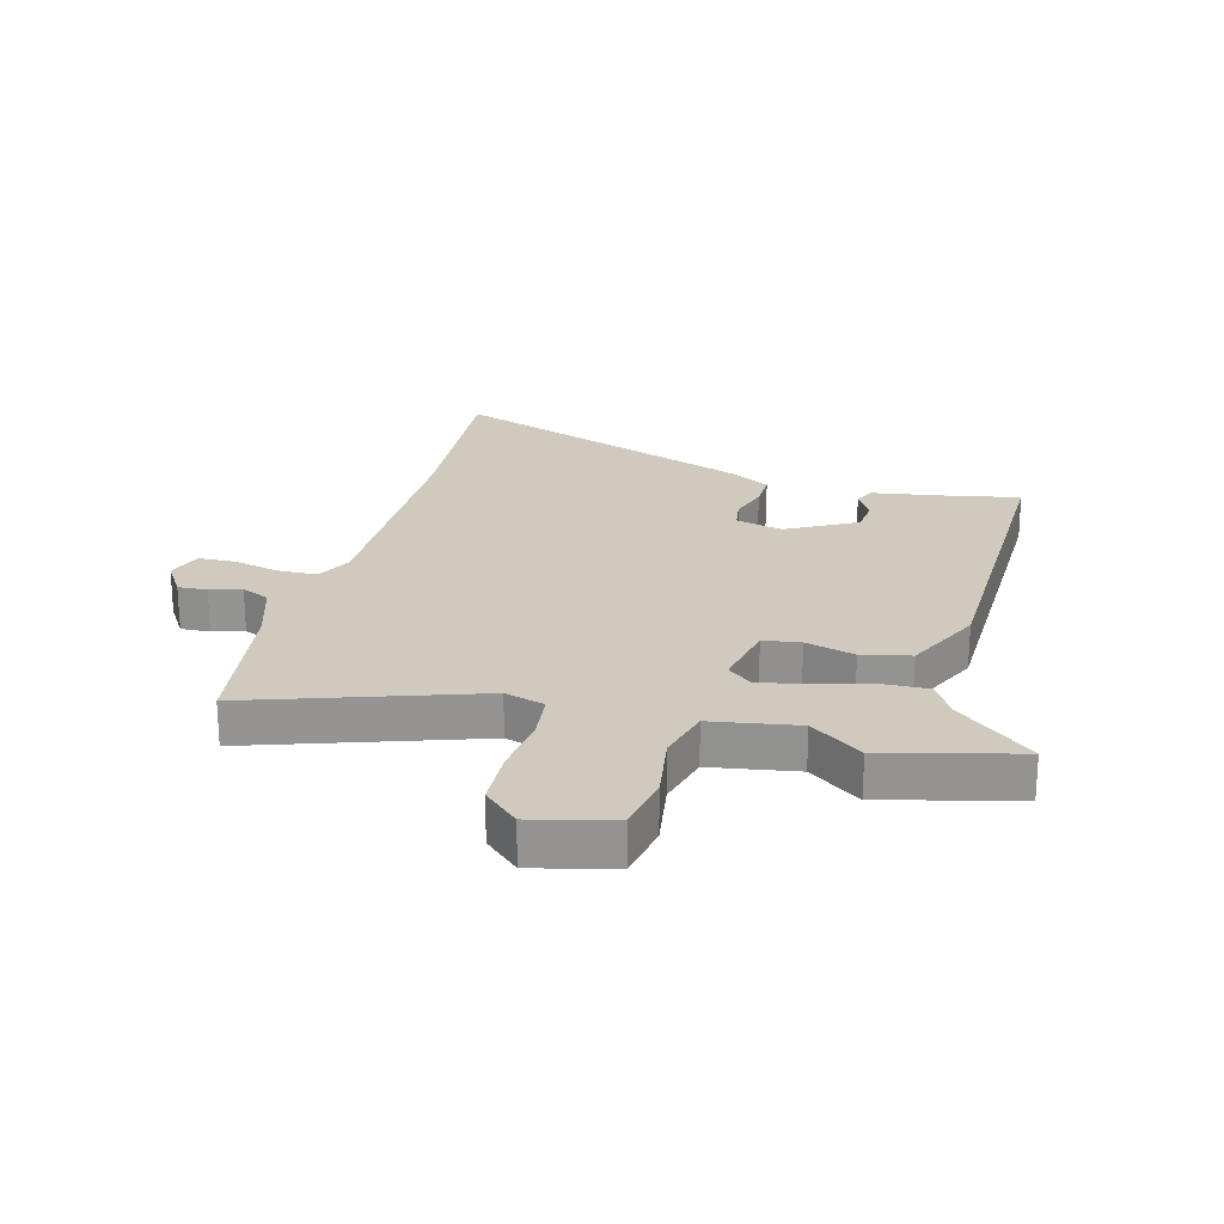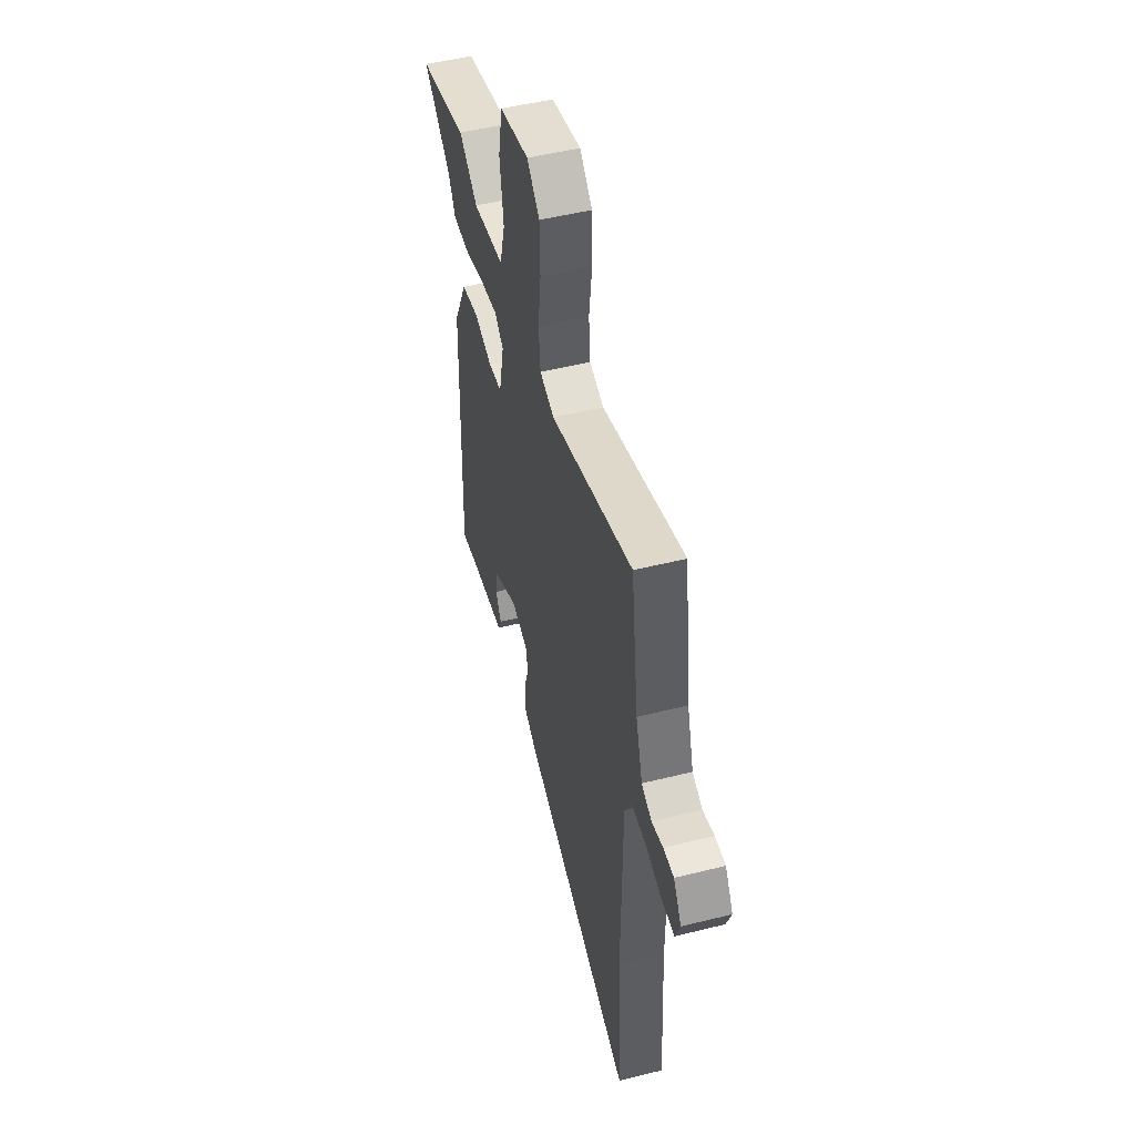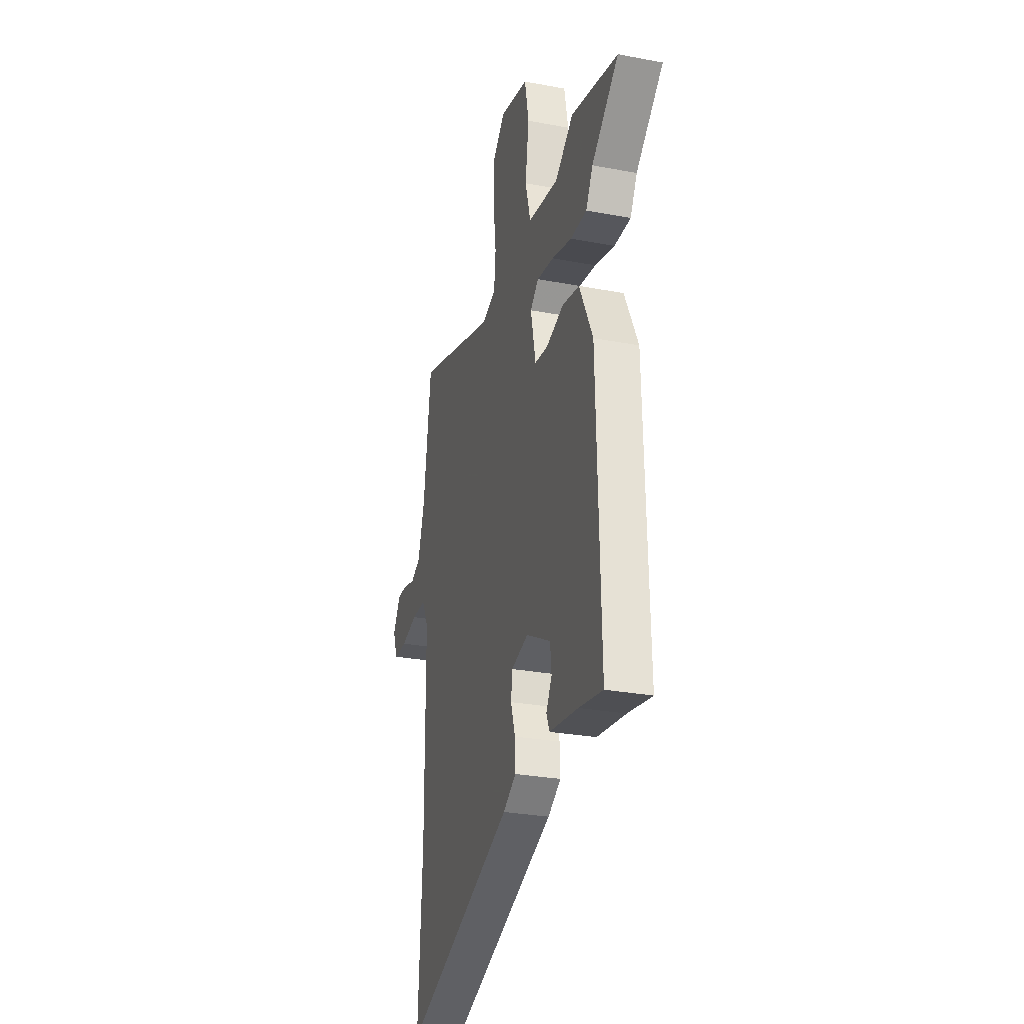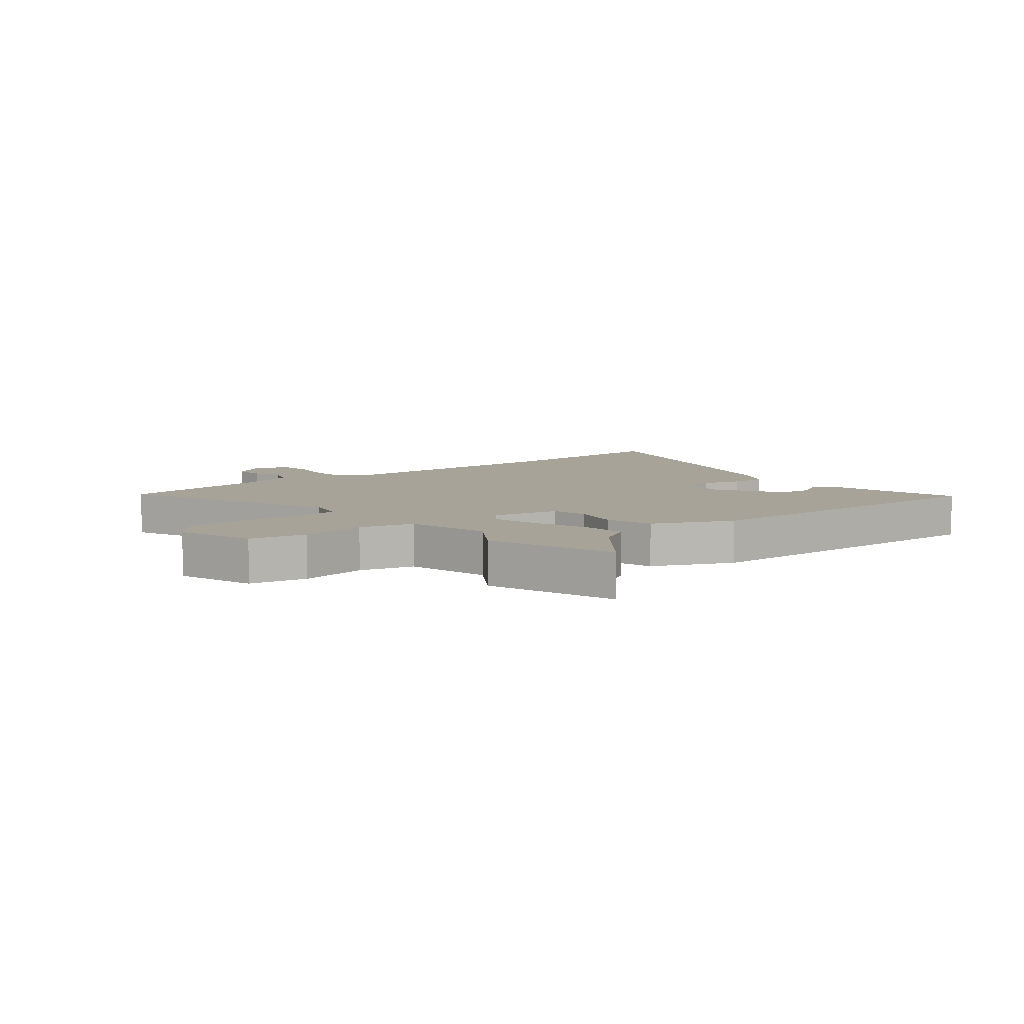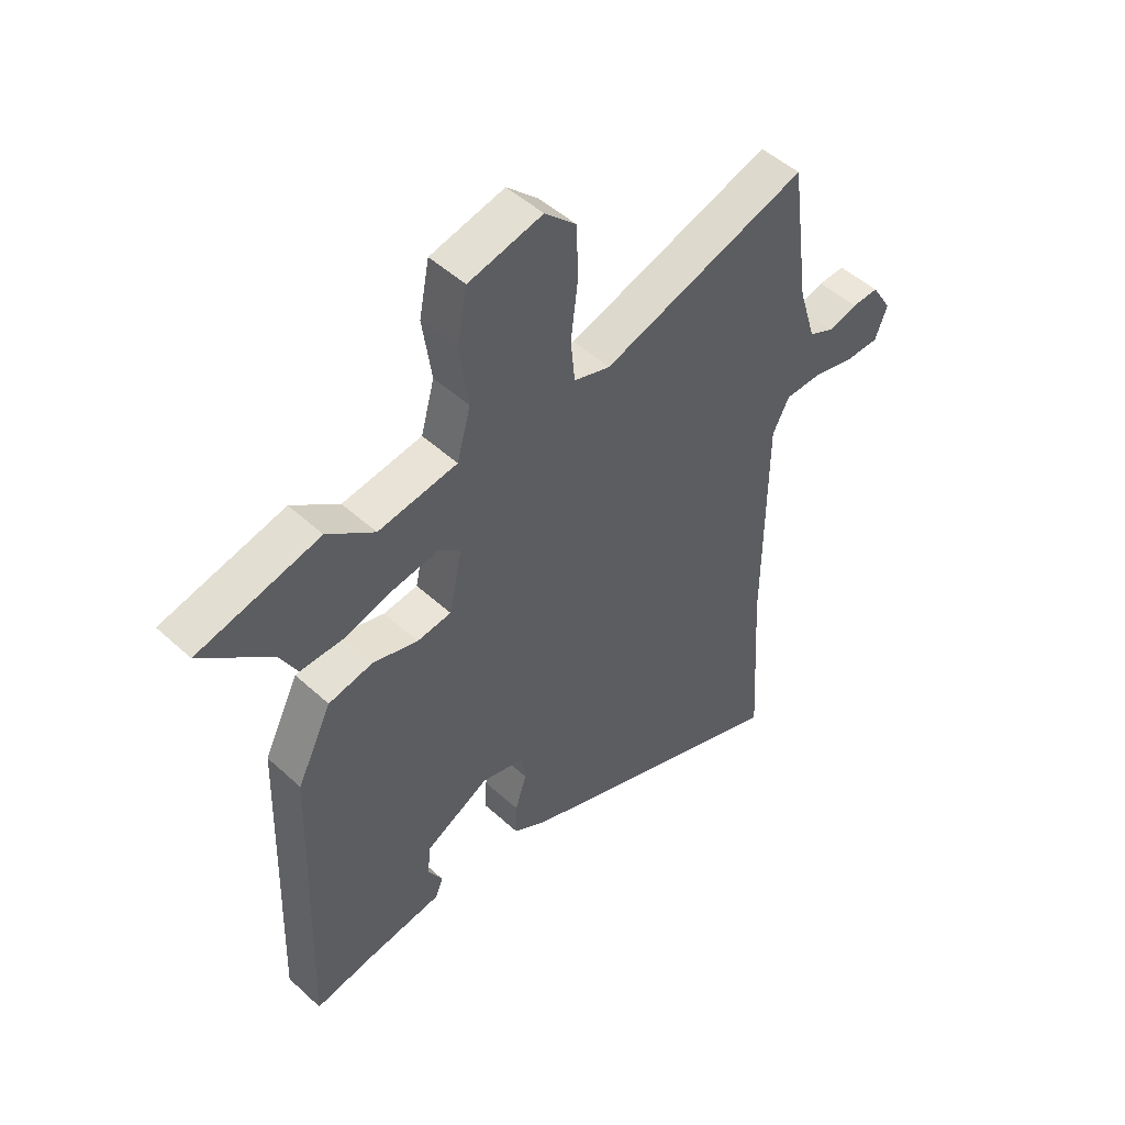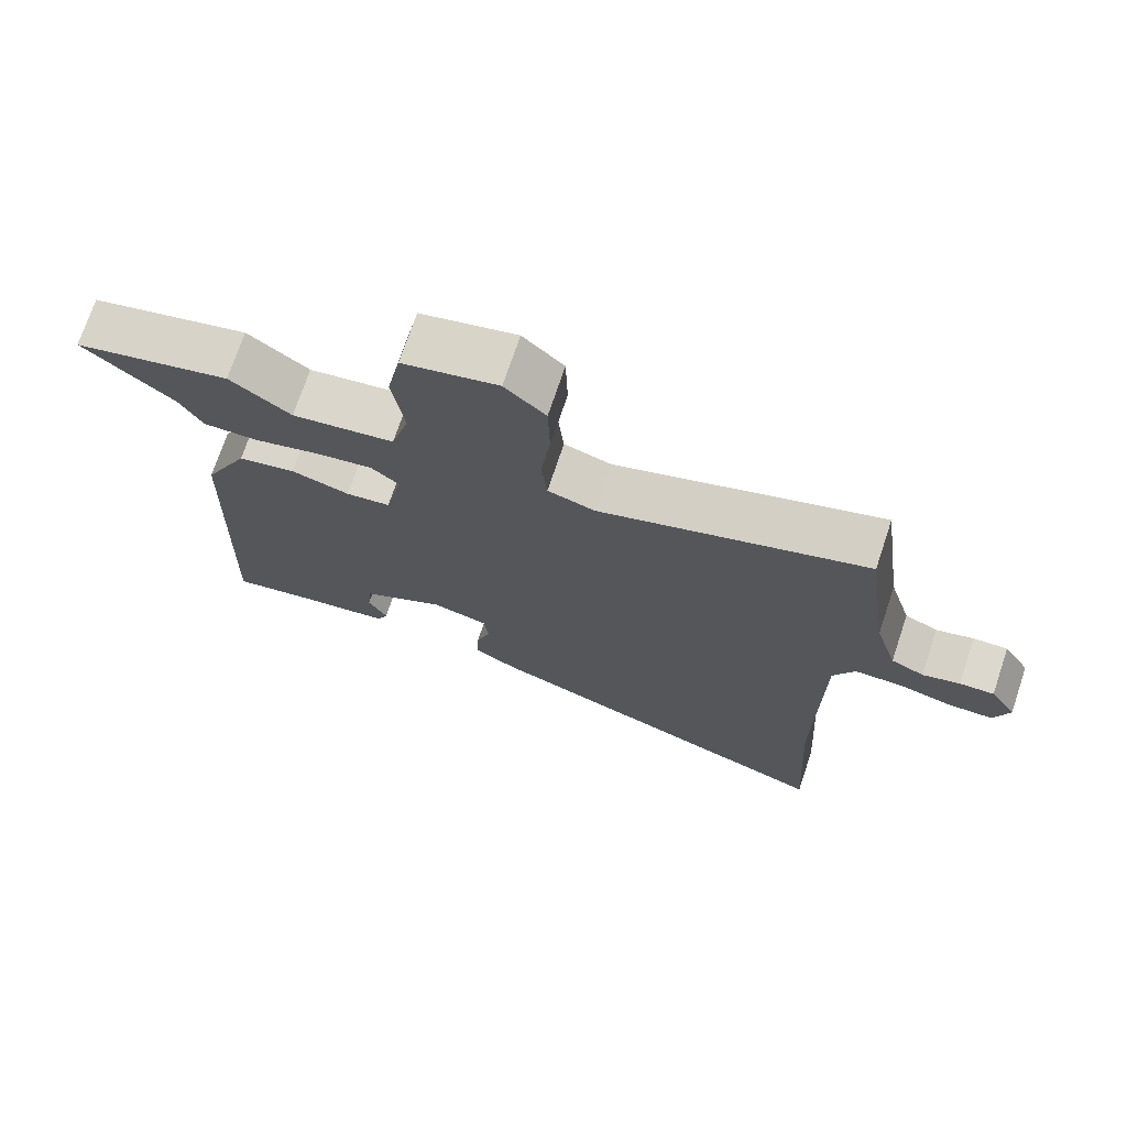
<metadata>
{"format":"obj","ext":"obj","renderer":"f3d","projection":"perspective","resolution":1024,"background":"white","views":[{"elev":23.1,"azim":14.2,"up":"+Y"},{"elev":50.7,"azim":-105.2,"up":"+Z"},{"elev":-28.2,"azim":74.0,"up":"+Z"},{"elev":6.9,"azim":48.4,"up":"+Y"},{"elev":49.2,"azim":135.3,"up":"+Z"},{"elev":72.5,"azim":-161.5,"up":"+Z"}]}
</metadata>
<code>
v -0.511 0.07 -0.692
v -0.492 0.07 -0.366
v -0.495 0.07 0.051
v -0.526 0.07 0.111
v -0.593 0.07 0.112
v -0.67 0.07 0.093
v -0.732 0.07 0.094
v -0.754 0.07 0.153
v -0.717 0.07 0.213
v -0.668 0.07 0.211
v -0.615 0.07 0.196
v -0.568 0.07 0.218
v -0.536 0.07 0.324
v -0.501 0.07 0.583
v -0.122 0.07 0.461
v -0.055 0.07 0.482
v -0.047 0.07 0.562
v -0.06 0.07 0.667
v -0.057 0.07 0.765
v 0.001 0.07 0.82
v 0.137 0.07 0.788
v 0.156 0.07 0.691
v 0.139 0.07 0.574
v 0.164 0.07 0.482
v 0.31 0.07 0.46
v 0.397 0.07 0.525
v 0.622 0.07 0.47
v 0.493 0.07 0.36
v 0.46 0.07 0.3
v 0.382 0.07 0.301
v 0.287 0.07 0.327
v 0.206 0.07 0.34
v 0.166 0.07 0.306
v 0.19 0.07 0.193
v 0.253 0.07 0.185
v 0.336 0.07 0.209
v 0.418 0.07 0.192
v 0.482 0.07 0.061
v 0.499 0.07 -0.5
v 0.386 0.07 -0.479
v 0.25 0.07 -0.459
v 0.235 0.07 -0.424
v 0.262 0.07 -0.376
v 0.256 0.07 -0.319
v 0.138 0.07 -0.256
v 0.058 0.07 -0.277
v 0.051 0.07 -0.329
v 0.072 0.07 -0.394
v 0.074 0.07 -0.455
v 0.012 0.07 -0.492
v -0.511 0 -0.692
v -0.492 0 -0.366
v -0.495 0 0.051
v -0.526 0 0.111
v -0.593 0 0.112
v -0.67 0 0.093
v -0.732 0 0.094
v -0.754 0 0.153
v -0.717 0 0.213
v -0.668 0 0.211
v -0.615 0 0.196
v -0.568 0 0.218
v -0.536 0 0.324
v -0.501 0 0.583
v -0.122 0 0.461
v -0.055 0 0.482
v -0.047 0 0.562
v -0.06 0 0.667
v -0.057 0 0.765
v 0.001 0 0.82
v 0.137 0 0.788
v 0.156 0 0.691
v 0.139 0 0.574
v 0.164 0 0.482
v 0.31 0 0.46
v 0.397 0 0.525
v 0.622 0 0.47
v 0.493 0 0.36
v 0.46 0 0.3
v 0.382 0 0.301
v 0.287 0 0.327
v 0.206 0 0.34
v 0.166 0 0.306
v 0.19 0 0.193
v 0.253 0 0.185
v 0.336 0 0.209
v 0.418 0 0.192
v 0.482 0 0.061
v 0.499 0 -0.5
v 0.386 0 -0.479
v 0.25 0 -0.459
v 0.235 0 -0.424
v 0.262 0 -0.376
v 0.256 0 -0.319
v 0.138 0 -0.256
v 0.058 0 -0.277
v 0.051 0 -0.329
v 0.072 0 -0.394
v 0.074 0 -0.455
v 0.012 0 -0.492
f 50 1 2
f 49 50 2
f 48 49 2
f 47 48 2
f 46 47 2 3
f 45 46 3 4
f 44 45 4
f 40 41 42 43
f 40 43 44
f 39 40 44
f 38 39 44
f 37 38 44
f 36 37 44
f 35 36 44
f 34 35 44 4
f 28 29 30 31
f 28 31 32
f 27 28 32
f 26 27 32
f 25 26 32
f 24 25 32 33
f 21 22 23
f 20 21 23
f 19 20 23
f 18 19 23
f 17 18 23
f 23 24 33
f 17 23 33
f 16 17 33
f 13 14 15
f 34 4 5
f 33 34 5
f 16 33 5
f 15 16 5
f 13 15 5
f 12 13 5
f 8 9 10 11
f 5 6 7
f 12 5 7
f 11 12 7
f 7 8 11
f 52 51 100
f 52 100 99
f 52 99 98
f 52 98 97
f 53 52 97 96
f 54 53 96 95
f 54 95 94
f 93 92 91 90
f 94 93 90
f 94 90 89
f 94 89 88
f 94 88 87
f 94 87 86
f 94 86 85
f 54 94 85 84
f 81 80 79 78
f 82 81 78
f 82 78 77
f 82 77 76
f 82 76 75
f 83 82 75 74
f 73 72 71
f 73 71 70
f 73 70 69
f 73 69 68
f 73 68 67
f 83 74 73
f 83 73 67
f 83 67 66
f 65 64 63
f 55 54 84
f 55 84 83
f 55 83 66
f 55 66 65
f 55 65 63
f 55 63 62
f 61 60 59 58
f 57 56 55
f 57 55 62
f 57 62 61
f 61 58 57
f 1 51 52 2
f 2 52 53 3
f 3 53 54 4
f 4 54 55 5
f 5 55 56 6
f 6 56 57 7
f 7 57 58 8
f 8 58 59 9
f 9 59 60 10
f 10 60 61 11
f 11 61 62 12
f 12 62 63 13
f 13 63 64 14
f 14 64 65 15
f 15 65 66 16
f 16 66 67 17
f 17 67 68 18
f 18 68 69 19
f 19 69 70 20
f 20 70 71 21
f 21 71 72 22
f 22 72 73 23
f 23 73 74 24
f 24 74 75 25
f 25 75 76 26
f 26 76 77 27
f 27 77 78 28
f 28 78 79 29
f 29 79 80 30
f 30 80 81 31
f 31 81 82 32
f 32 82 83 33
f 33 83 84 34
f 34 84 85 35
f 35 85 86 36
f 36 86 87 37
f 37 87 88 38
f 38 88 89 39
f 39 89 90 40
f 40 90 91 41
f 41 91 92 42
f 42 92 93 43
f 43 93 94 44
f 44 94 95 45
f 45 95 96 46
f 46 96 97 47
f 47 97 98 48
f 48 98 99 49
f 49 99 100 50
f 50 100 51 1

</code>
